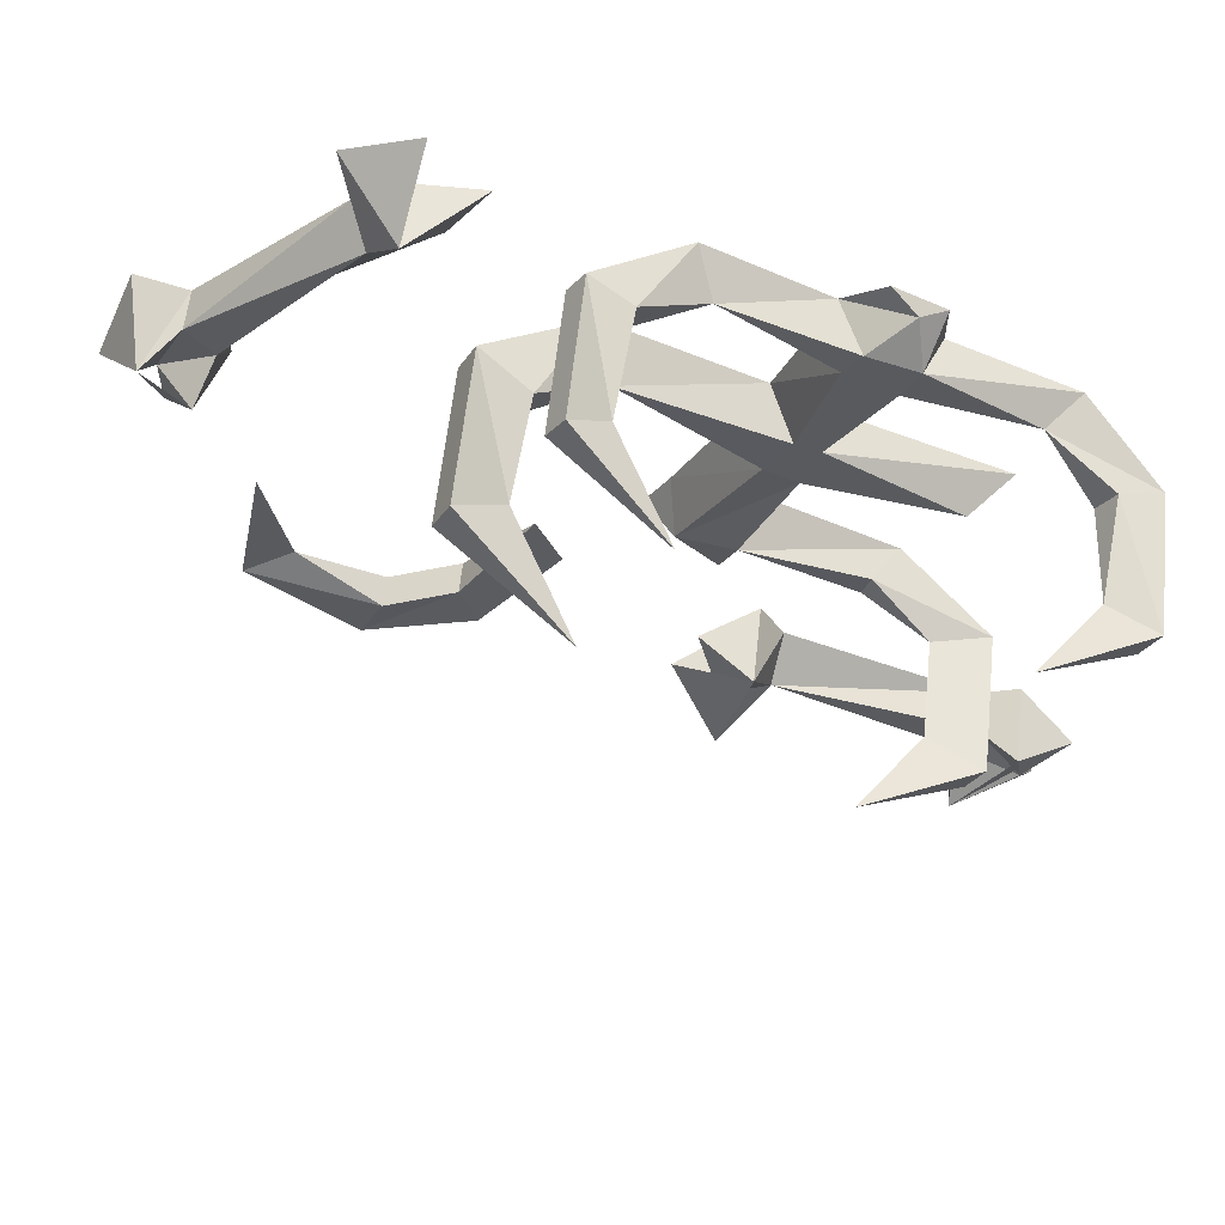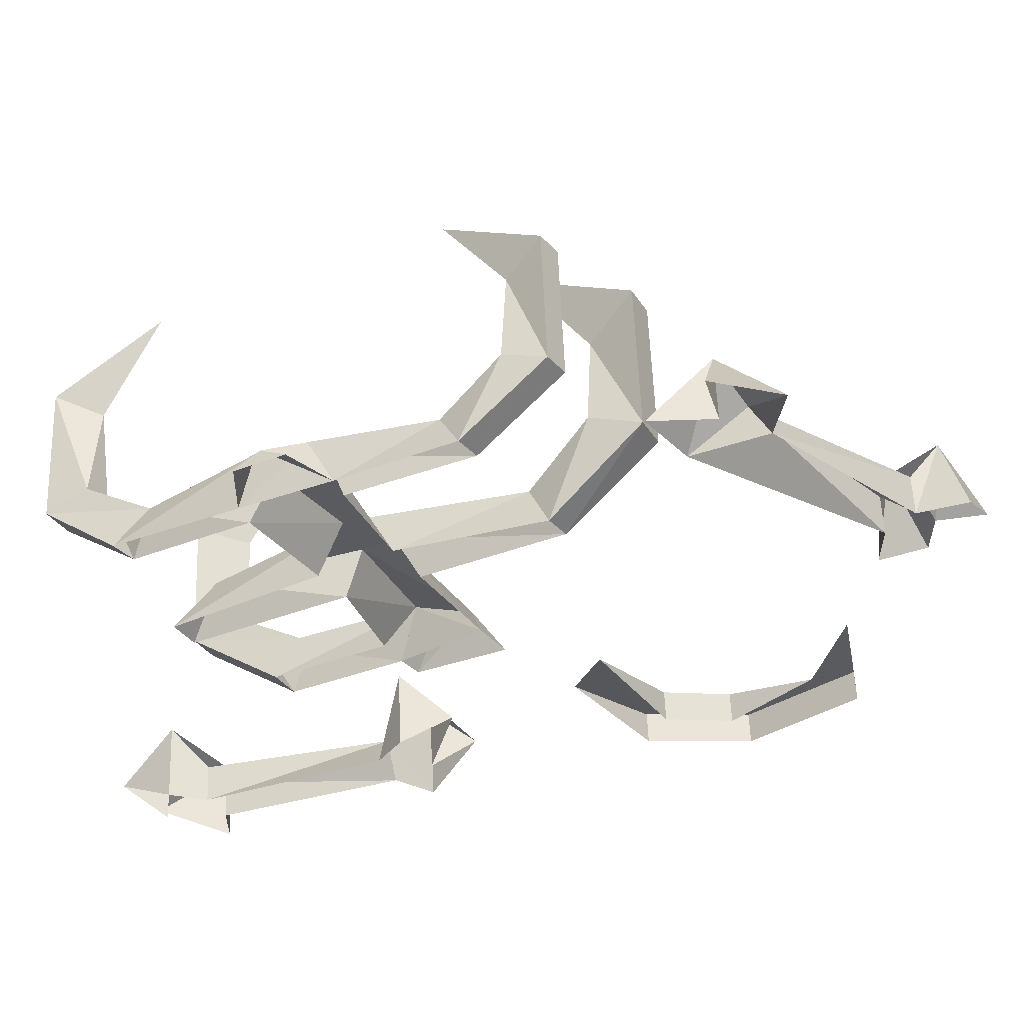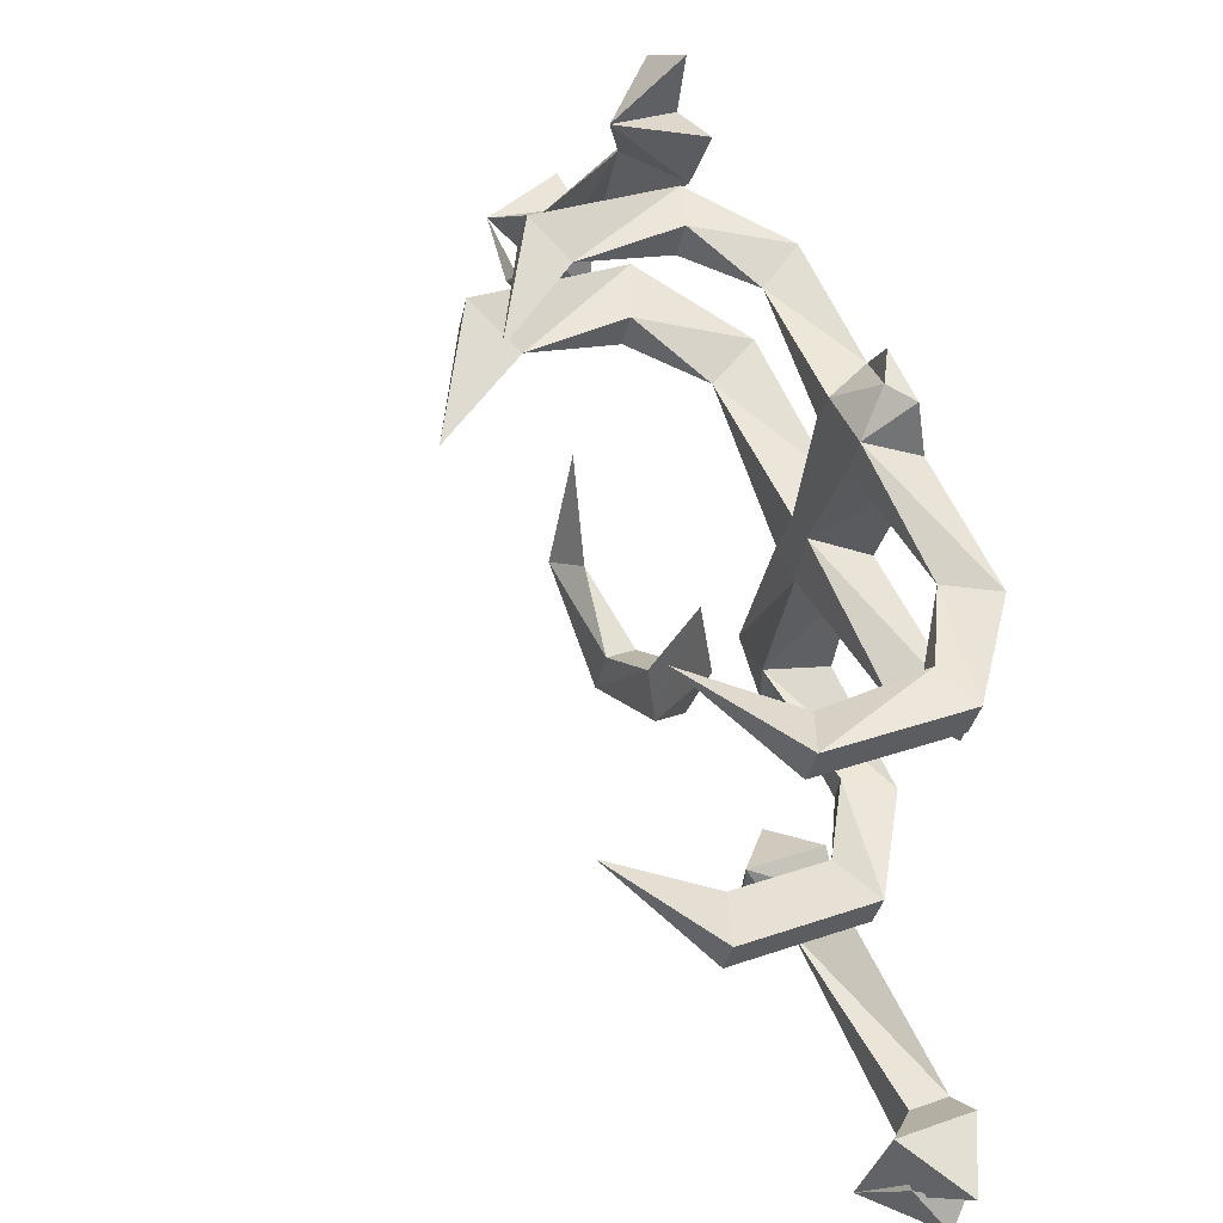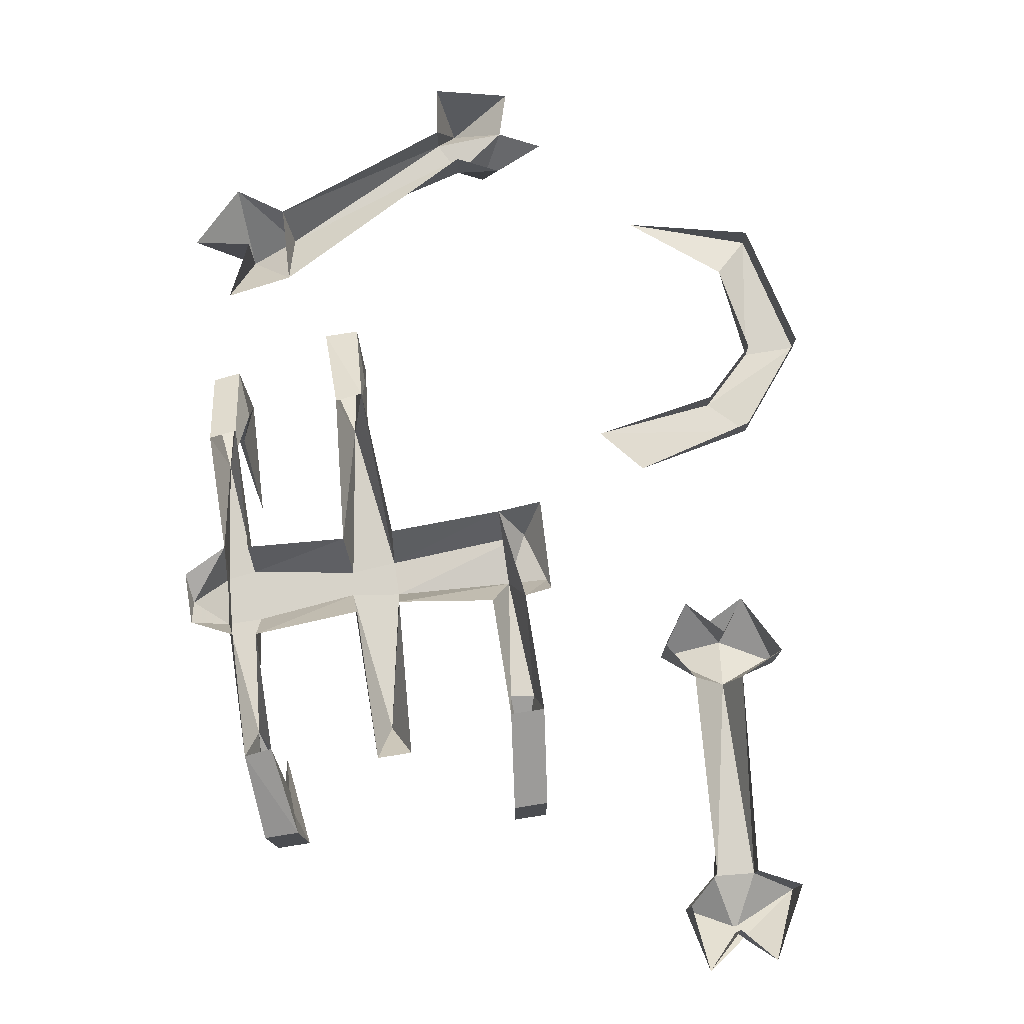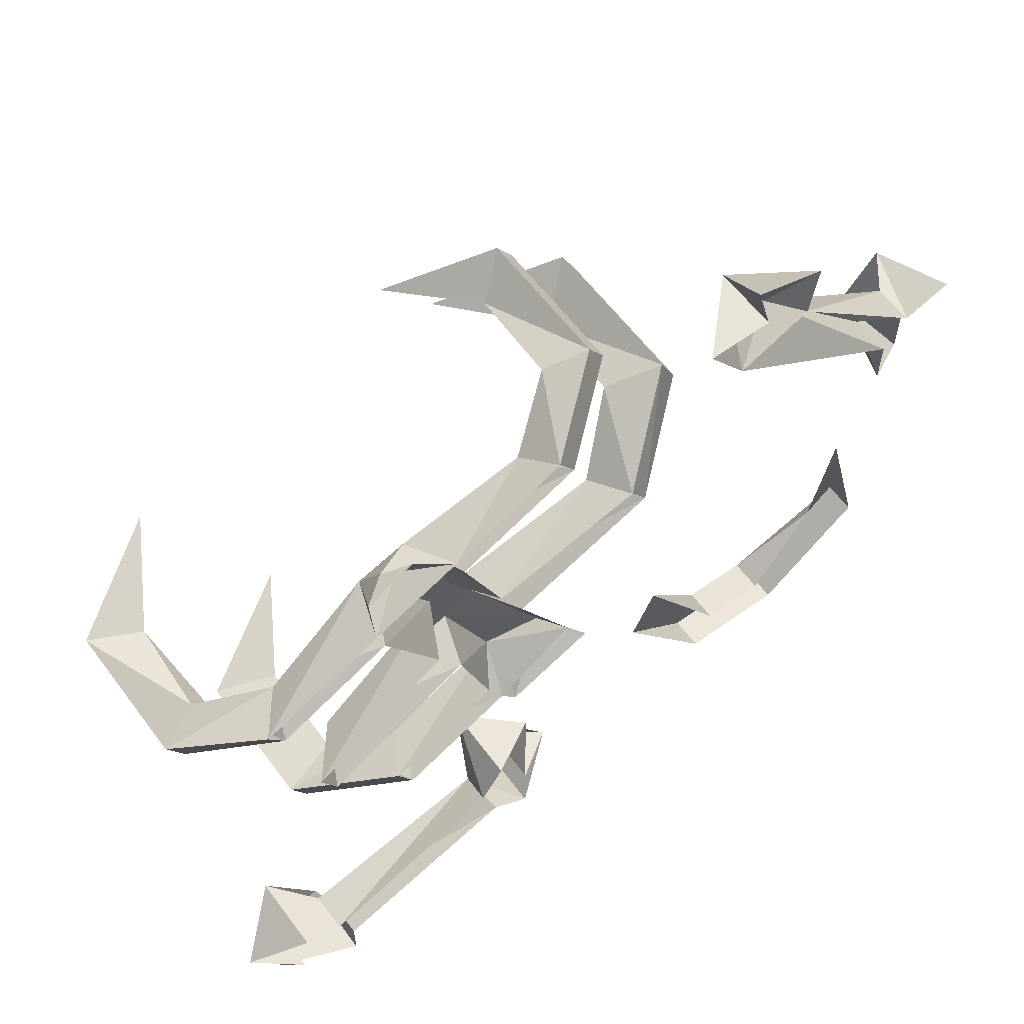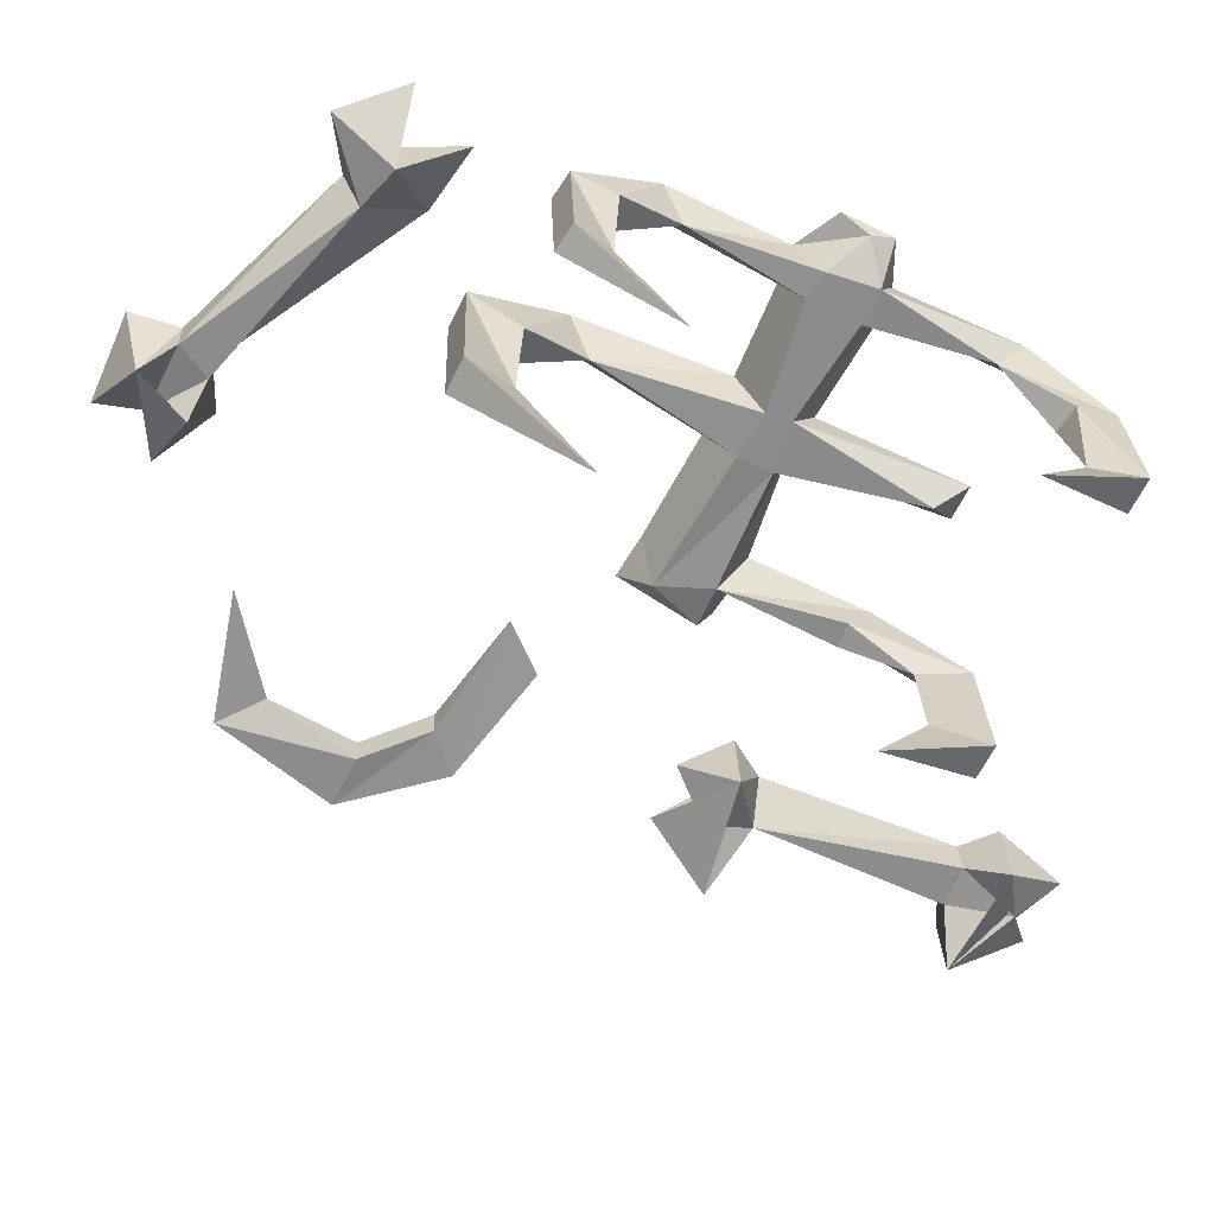
<metadata>
{"format":"obj","ext":"obj","renderer":"f3d","projection":"perspective","resolution":1024,"background":"white","views":[{"elev":58.6,"azim":6.1,"up":"+Z"},{"elev":57.0,"azim":177.8,"up":"+Z"},{"elev":31.1,"azim":63.5,"up":"+Z"},{"elev":76.4,"azim":107.5,"up":"+Y"},{"elev":60.2,"azim":143.4,"up":"+Z"},{"elev":25.9,"azim":-1.9,"up":"+Z"}]}
</metadata>
<code>
v 0.125 -0.007812 0.1094
v 0.2734 0 0.04688
v 0.25 -0.04688 0.07812
v 0.1094 -0.05469 0.1172
v 0.0625 -0.05469 0.007812
v 0.09375 -0.007812 0.01562
v 0.2031 -0.007812 -0.03906
v 0.1797 -0.04688 -0.03125
v 0.2891 -0.07031 -0.07031
v 0.2734 -0.07031 -0.1016
v 0.1875 -0.007812 -0.07031
v 0.2344 -0.08594 -0.0625
v 0.1719 -0.04688 -0.05469
v 0.07812 -0.007812 -0.01562
v 0.04688 -0.04688 -0.03125
v 0.0625 -0.007812 -0.03906
v 0.007812 -0.04688 0.007812
v -0.02344 -0.007812 0
v 0 -0.007812 0.03906
v 0.07812 -0.05469 0.1328
v 0.05469 -0.007812 0.1406
v -0.07812 0 0.2188
v -0.04688 -0.04688 0.2188
v -0.1641 -0.07031 0.2578
v -0.1484 -0.07031 0.2891
v -0.0625 0 0.2422
v -0.1016 -0.09375 0.2656
v 0.07812 -0.007812 0.1875
v 0.1016 -0.05469 0.1719
v 0.1328 -0.05469 0.2734
v 0.1172 -0.007812 0.2812
v 0 -0.007812 0.3359
v 0.03125 -0.04688 0.3359
v -0.07812 -0.07031 0.3672
v -0.0625 -0.07031 0.3906
v 0.01562 -0.007812 0.3594
v -0.02344 -0.08594 0.375
v 0.125 -0.007812 0.3047
v 0.1484 -0.05469 0.2969
v 0.1875 -0.03125 0.3203
v 0.1641 -0.01562 0.3359
v 0.2109 -0.01562 0.3125
v 0.1953 -0.05469 0.2812
v 0.2109 -0.007812 0.2656
v 0.3281 -0.007812 0.2109
v 0.2969 -0.04688 0.2109
v 0.3984 -0.07031 0.1719
v 0.3828 -0.07031 0.1406
v 0.3125 -0.007812 0.1875
v 0.3438 -0.08594 0.1641
v 0.2031 -0.007812 0.2422
v 0.1797 -0.05469 0.25
v 0.125 -0.05469 0.1641
v 0.1484 -0.007812 0.1484
v 0.2891 0 0.07812
v -0.1172 -0.09375 0.2344
v -0.1641 -0.2188 0.2578
v -0.1484 -0.2188 0.2891
v -0.1094 -0.1875 0.25
v -0.04688 -0.2891 0.2188
v 0.3828 -0.2031 0.1406
v 0.3516 -0.1797 0.1719
v 0.3594 -0.08594 0.1875
v 0.3984 -0.2031 0.1719
v 0.2969 -0.2656 0.2031
v -0.03906 -0.08594 0.3438
v -0.07812 -0.2031 0.3672
v -0.0625 -0.2031 0.3906
v -0.03125 -0.1797 0.3594
v 0.02344 -0.2656 0.3281
v 0.2734 -0.2031 -0.1016
v 0.2344 -0.1797 -0.0625
v 0.2891 -0.2031 -0.07031
v 0.1797 -0.2656 -0.03906
v -0.1172 -0.01562 -0.03906
v -0.1875 -0.03125 -0.1406
v -0.1719 -0.03125 -0.1875
v -0.09375 -0.01562 -0.09375
v -0.1719 0 -0.1875
v -0.2812 -0.007812 -0.2109
v -0.2812 -0.03906 -0.2109
v -0.3828 -0.007812 -0.125
v -0.3828 -0.03906 -0.125
v -0.3594 -0.02344 0
v -0.3359 -0.02344 -0.1094
v -0.2578 -0.03906 -0.1641
v -0.2578 -0.007812 -0.1641
v -0.1875 0 -0.1406
v 0.2969 -0.03906 -0.2891
v 0.1016 -0.03906 -0.2422
v 0.2812 -0.03906 -0.3281
v 0.3438 -0.0625 -0.3281
v 0.3359 -0.07812 -0.2734
v 0.3359 0 -0.2734
v 0.2969 0 -0.2891
v 0.1094 0 -0.2109
v 0.08594 -0.07812 -0.1719
v 0.05469 -0.0625 -0.2266
v 0.05469 -0.07812 -0.2891
v 0.05469 0 -0.2891
v 0.09375 0 -0.2578
v 0.2812 0 -0.3281
v 0.2812 -0.07812 -0.375
v 0.3594 -0.03125 -0.375
v 0.3438 0 -0.3281
v 0.3906 -0.03125 -0.3125
v 0.2812 0 -0.375
v 0.08594 0 -0.1719
v 0.03125 -0.03125 -0.1797
v 0.05469 0 -0.2266
v 0.007812 -0.03125 -0.2344
v -0.3672 -0.03906 0.2031
v -0.2344 -0.03906 0.3516
v -0.3906 -0.03906 0.2344
v -0.4219 -0.03125 0.1719
v -0.3828 -0.07812 0.1797
v -0.3672 0 0.1562
v -0.3672 0 0.2031
v -0.1797 0 0.3359
v -0.2031 -0.0625 0.3906
v -0.2578 0 0.4219
v -0.25 0 0.3672
v -0.3906 0 0.2344
v -0.4219 -0.07812 0.2266
v -0.4688 -0.03125 0.1797
v -0.4375 0 0.25
v -0.4219 -0.03125 0.125
v -0.1875 0 0.4453
v -0.2031 0 0.3906
v -0.1406 0 0.3906
f 1 2 3
f 1 3 4
f 1 4 5
f 1 5 6
f 6 5 7
f 7 5 8
f 7 8 9
f 7 9 10
f 7 10 11
f 11 10 12
f 11 12 13
f 11 13 14
f 14 13 5
f 14 5 15
f 14 15 16
f 16 15 17
f 16 17 18
f 18 17 19
f 19 17 20
f 19 20 21
f 21 20 22
f 22 20 23
f 22 23 24
f 22 24 25
f 22 25 26
f 26 25 27
f 26 27 23
f 26 23 28
f 28 23 29
f 28 29 30
f 28 30 31
f 31 30 32
f 32 30 33
f 32 33 34
f 32 34 35
f 32 35 36
f 36 35 37
f 36 37 33
f 36 33 38
f 38 33 39
f 38 39 40
f 38 40 41
f 41 40 42
f 42 40 43
f 42 43 44
f 44 43 45
f 45 43 46
f 45 46 47
f 45 47 48
f 45 48 49
f 49 48 50
f 49 50 46
f 49 46 51
f 51 46 52
f 51 52 53
f 51 53 54
f 54 53 55
f 55 53 3
f 55 3 2
f 4 3 53
f 4 53 29
f 4 29 20
f 4 20 17
f 4 17 5
f 5 17 15
f 15 17 18
f 23 56 24
f 24 56 57
f 24 57 58
f 24 58 25
f 25 58 59
f 25 59 27
f 27 59 56
f 27 56 23
f 56 59 57
f 57 59 60
f 57 60 58
f 58 60 59
f 29 23 20
f 48 61 62
f 48 62 50
f 50 62 63
f 50 63 46
f 46 63 47
f 47 63 64
f 47 64 61
f 47 61 48
f 61 65 62
f 62 65 64
f 62 64 63
f 52 46 43
f 52 43 39
f 52 39 30
f 52 30 29
f 52 29 53
f 65 61 64
f 33 66 34
f 34 66 67
f 34 67 68
f 34 68 35
f 35 68 69
f 35 69 37
f 37 69 66
f 37 66 33
f 66 69 67
f 67 69 70
f 67 70 68
f 68 70 69
f 39 33 30
f 10 71 72
f 10 72 12
f 12 72 73
f 12 73 9
f 12 9 8
f 12 8 13
f 13 8 5
f 71 74 72
f 72 74 73
f 73 74 71
f 73 71 9
f 9 71 10
f 39 38 44
f 39 44 43
f 39 43 40
f 5 14 19
f 5 19 17
f 75 76 77
f 75 77 78
f 78 77 79
f 79 77 80
f 80 77 81
f 80 81 82
f 82 81 83
f 82 83 84
f 84 83 85
f 85 83 86
f 85 86 87
f 87 86 88
f 88 86 76
f 88 76 75
f 76 86 81
f 76 81 77
f 86 83 81
f 89 90 91
f 89 91 92
f 89 92 93
f 89 93 94
f 89 94 95
f 89 95 90
f 90 95 96
f 90 96 97
f 90 97 98
f 90 98 99
f 90 99 100
f 90 100 101
f 90 101 91
f 91 101 102
f 91 102 103
f 91 103 92
f 92 103 104
f 92 104 105
f 92 105 106
f 92 106 93
f 93 106 94
f 106 93 103
f 102 107 103
f 103 107 104
f 96 108 97
f 97 108 109
f 97 109 98
f 98 109 110
f 98 110 111
f 98 111 99
f 99 111 100
f 111 99 97
f 112 113 114
f 112 114 115
f 112 115 116
f 112 116 117
f 112 117 118
f 112 118 113
f 113 118 119
f 113 119 120
f 113 120 121
f 113 121 122
f 113 122 114
f 114 122 123
f 114 123 124
f 114 124 115
f 115 124 125
f 125 124 126
f 126 124 123
f 127 117 116
f 127 116 124
f 122 119 113
f 128 120 129
f 129 120 130
f 130 120 119
f 115 127 116
f 120 128 121

</code>
